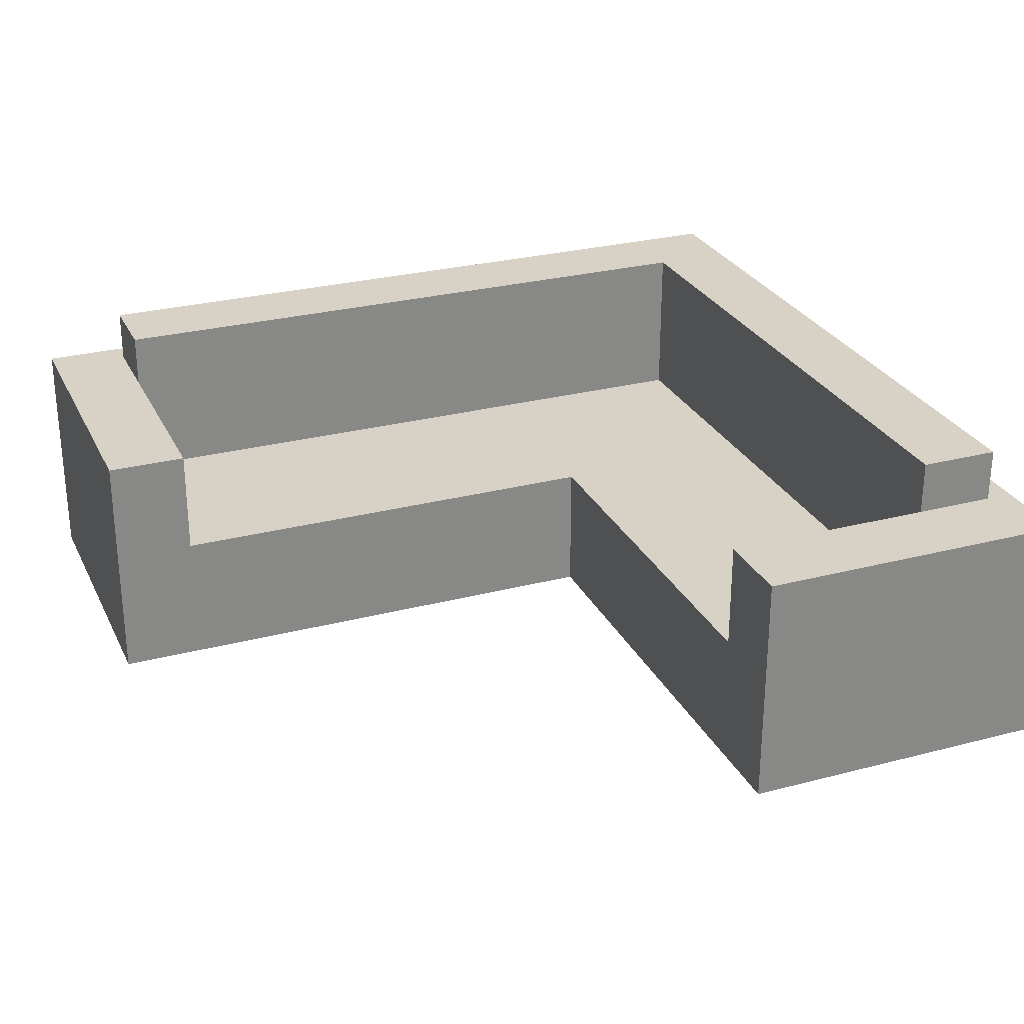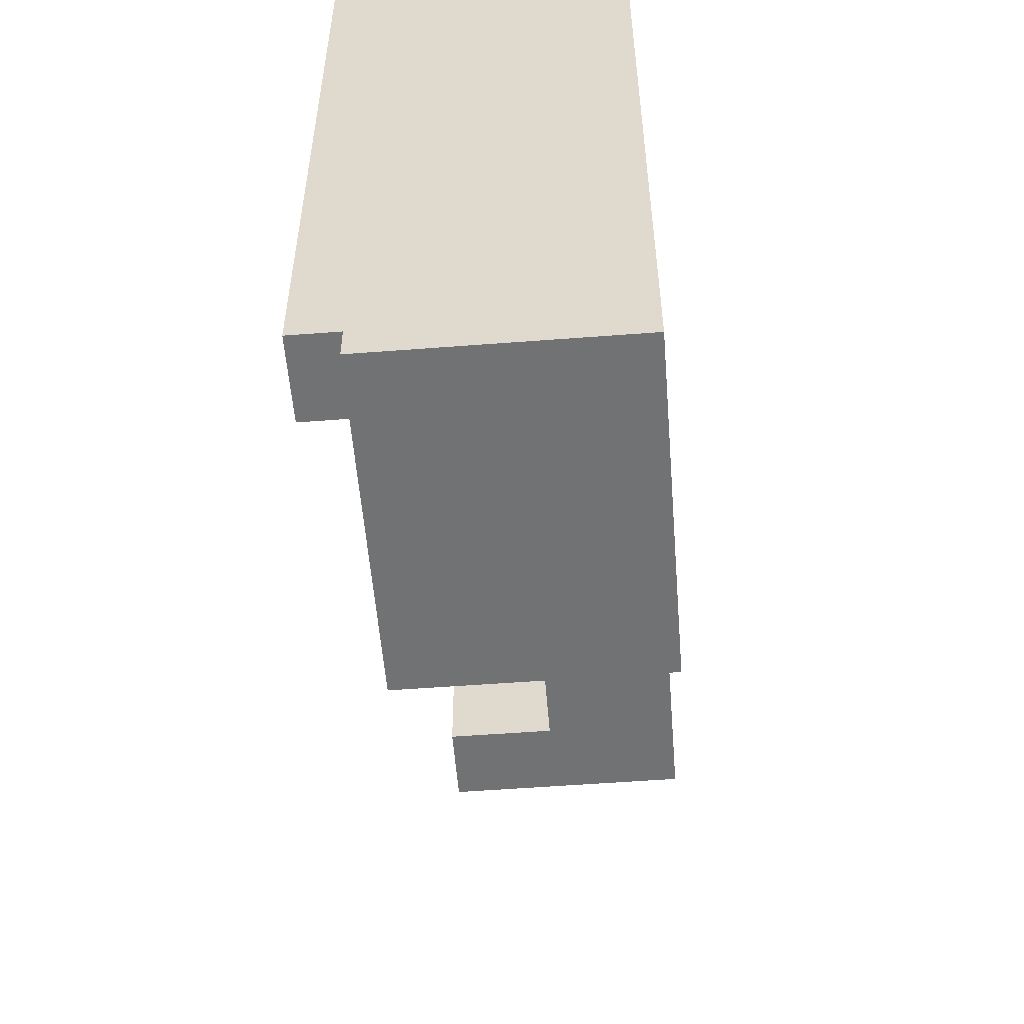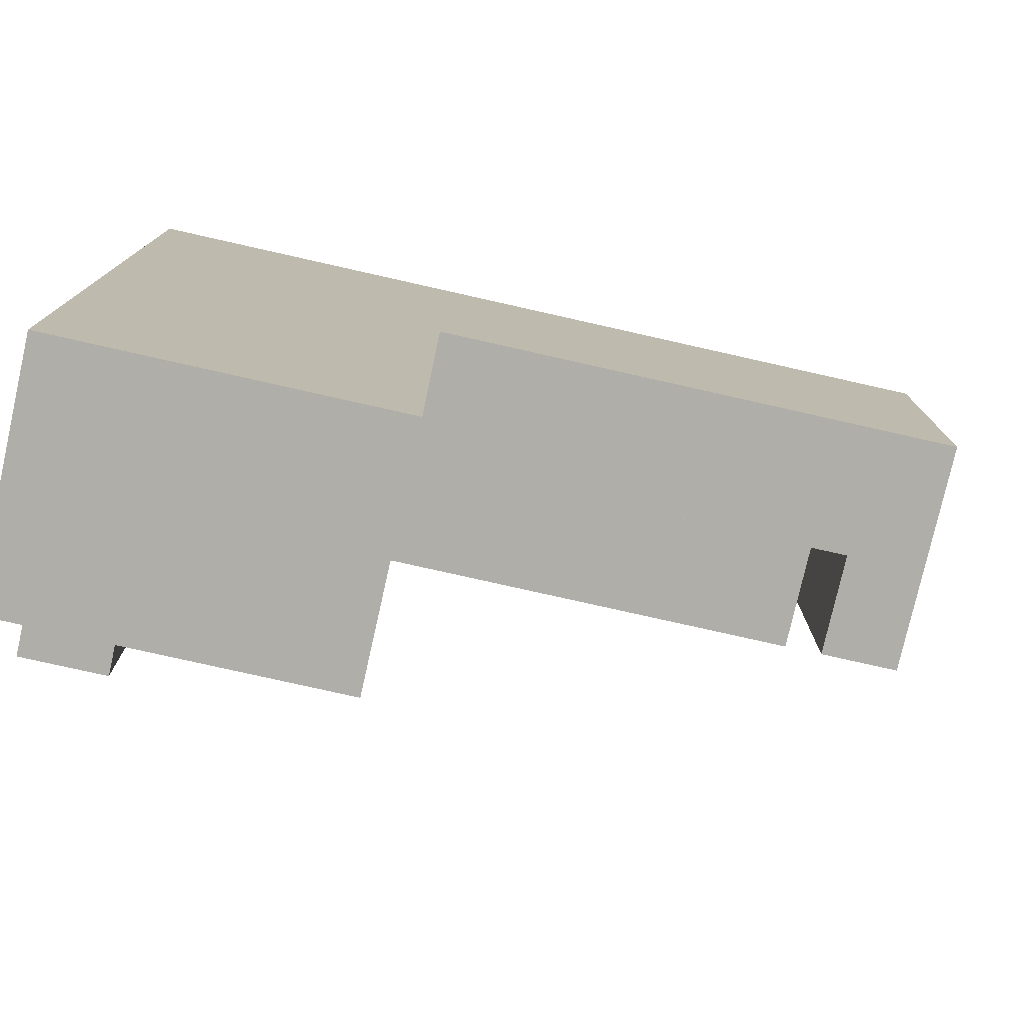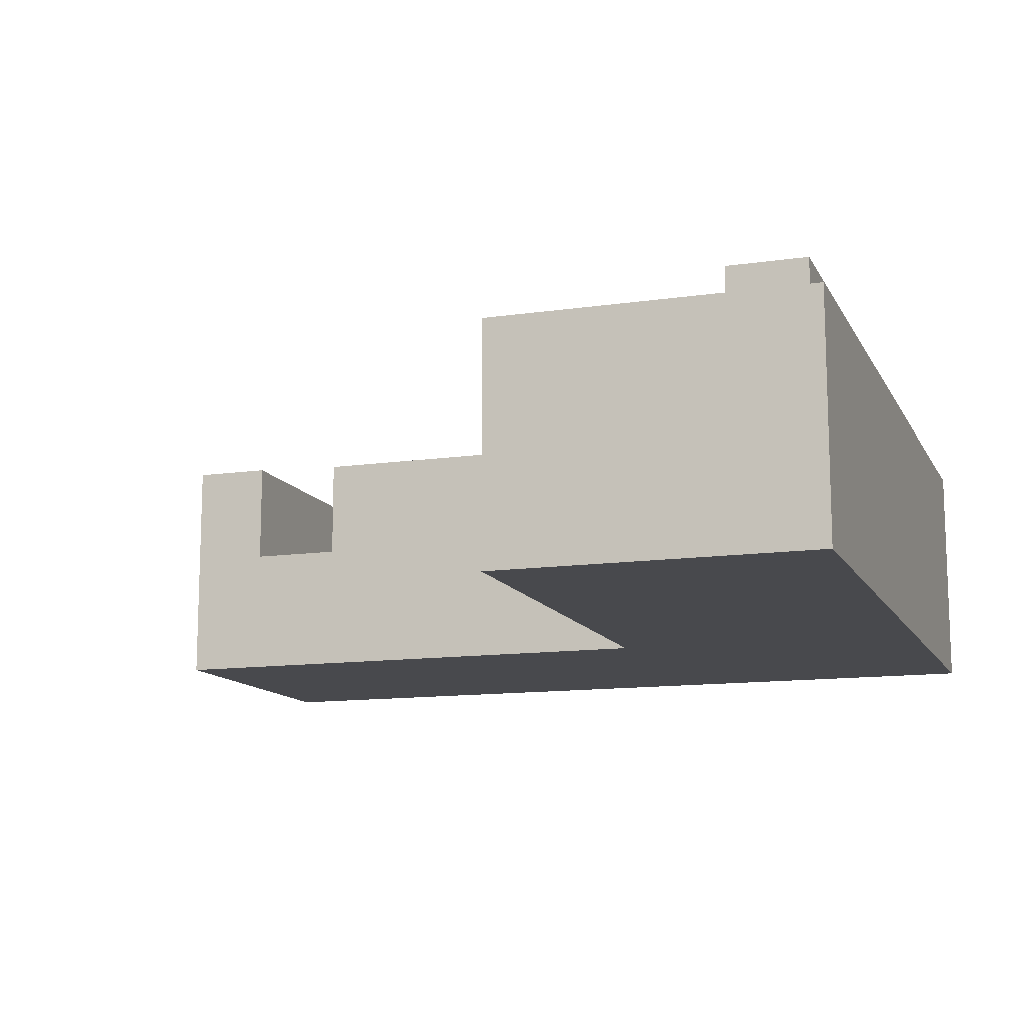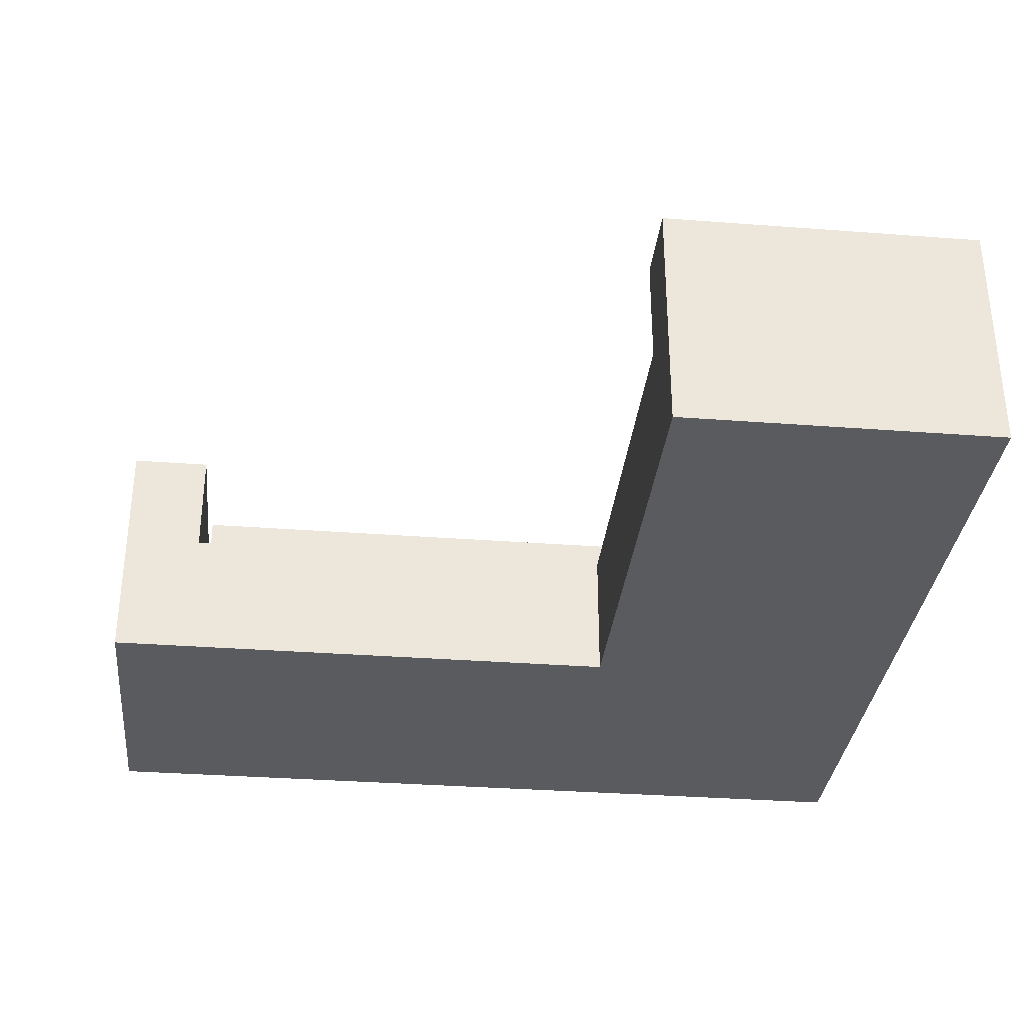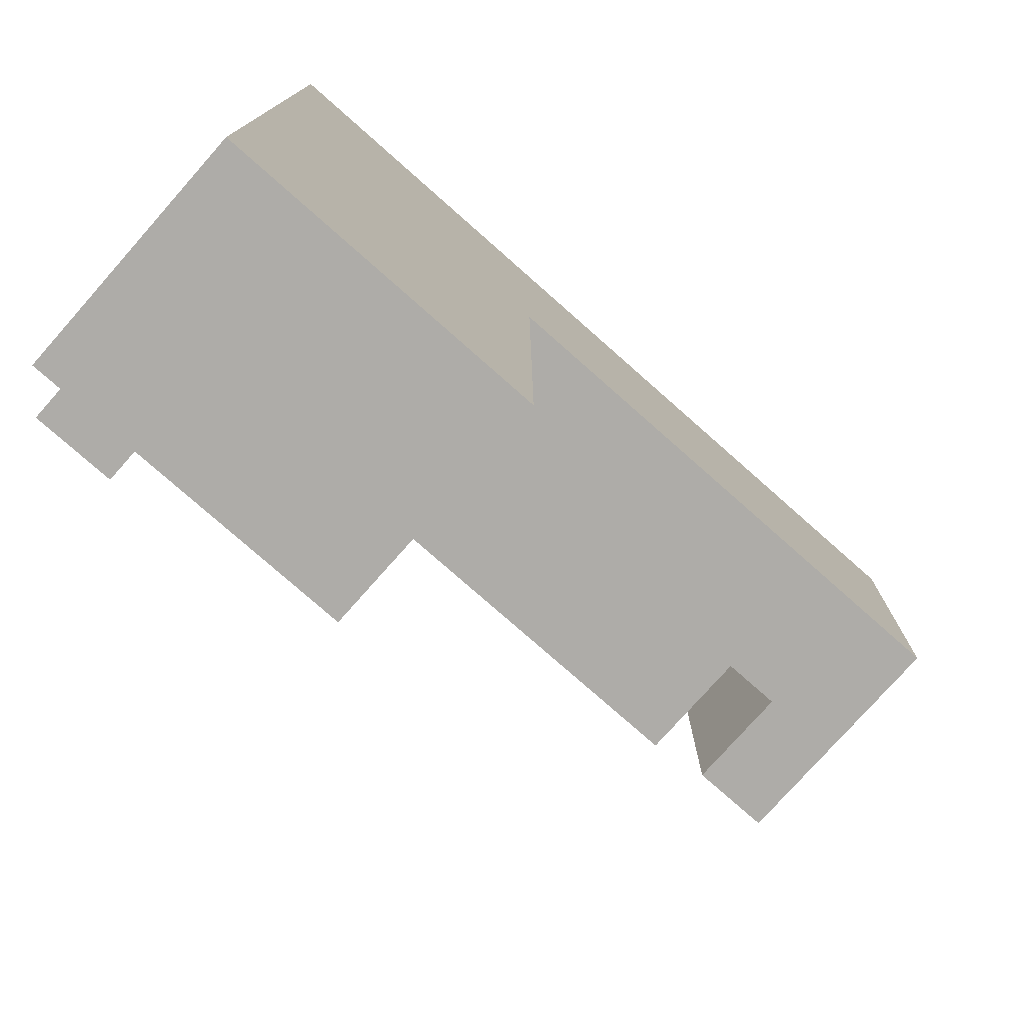
<metadata>
{"format":"obj","ext":"obj","renderer":"f3d","projection":"perspective","resolution":1024,"background":"white","views":[{"elev":27.6,"azim":158.2,"up":"+Y"},{"elev":-55.4,"azim":-85.4,"up":"+Z"},{"elev":-77.5,"azim":-12.7,"up":"+Z"},{"elev":-12.5,"azim":-161.2,"up":"+Y"},{"elev":-33.0,"azim":174.0,"up":"+Y"},{"elev":-76.9,"azim":-41.5,"up":"+Z"}]}
</metadata>
<code>
o green_sofa
v 34.7 0.2 -1.5
v 34.7 0.2 -4.5
v 34.7 1.1 -1.5
v 34.7 1.1 -4.5
v 34.8 1.1 -1.6
v 34.8 1.1 -4.2
v 34.8 1.3 -1.6
v 34.8 1.3 -4.2
v 37.6 0.7 -1.9
v 37.6 0.7 -2.7
v 37.6 1.1 -1.9
v 37.6 1.1 -2.7
v 35.1 0.7 -1.9
v 35.1 0.7 -4.2
v 35.1 1.1 -4.2
v 35.1 1.3 -1.9
v 35.1 1.3 -4.2
v 35.9 0.2 -2.7
v 35.9 0.2 -4.5
v 35.9 0.7 -2.7
v 35.9 0.7 -4.2
v 35.9 1.1 -4.2
v 35.9 1.1 -4.5
v 37.6 1.1 -1.6
v 37.6 1.1 -1.9
v 37.6 1.3 -1.6
v 37.6 1.3 -1.9
v 37.9 0.2 -1.5
v 37.9 0.2 -2.7
v 37.9 1.1 -1.5
v 37.9 1.1 -2.7
v 34.7 0.2 -1.5
v 34.7 1.1 -1.5
v 37.9 0.2 -1.5
v 37.9 1.1 -1.5
v 34.8 1.1 -1.6
v 34.8 1.3 -1.6
v 37.6 1.1 -1.6
v 37.6 1.3 -1.6
v 35.1 0.7 -4.2
v 35.1 1.1 -4.2
v 35.9 0.7 -4.2
v 35.9 1.1 -4.2
v 35.1 0.7 -1.9
v 35.1 1.3 -1.9
v 37.6 0.7 -1.9
v 37.6 1.1 -1.9
v 37.6 1.3 -1.9
v 35.9 0.2 -2.7
v 35.9 0.7 -2.7
v 37.6 0.7 -2.7
v 37.6 1.1 -2.7
v 37.9 0.2 -2.7
v 37.9 1.1 -2.7
v 34.8 1.1 -4.2
v 34.8 1.3 -4.2
v 35.1 1.1 -4.2
v 35.1 1.3 -4.2
v 34.7 0.2 -4.5
v 34.7 1.1 -4.5
v 35.9 0.2 -4.5
v 35.9 1.1 -4.5
v 34.7 0.2 -1.5
v 37.9 0.2 -1.5
v 35.9 0.2 -2.7
v 37.9 0.2 -2.7
v 34.7 0.2 -4.5
v 35.9 0.2 -4.5
v 35.1 0.7 -1.9
v 37.6 0.7 -1.9
v 35.9 0.7 -2.7
v 37.6 0.7 -2.7
v 35.1 0.7 -4.2
v 35.9 0.7 -4.2
v 34.7 1.1 -1.5
v 37.9 1.1 -1.5
v 34.8 1.1 -1.6
v 37.6 1.1 -1.6
v 37.6 1.1 -1.9
v 37.6 1.1 -2.7
v 37.9 1.1 -2.7
v 34.8 1.1 -4.2
v 35.1 1.1 -4.2
v 35.9 1.1 -4.2
v 34.7 1.1 -4.5
v 35.9 1.1 -4.5
v 34.8 1.3 -1.6
v 37.6 1.3 -1.6
v 35.1 1.3 -1.9
v 37.6 1.3 -1.9
v 34.8 1.3 -4.2
v 35.1 1.3 -4.2
f 3 2 1
f 4 2 3
f 7 6 5
f 8 6 7
f 11 10 9
f 12 10 11
f 13 14 15
f 13 15 16
f 16 15 17
f 18 19 20
f 20 19 21
f 21 19 22
f 22 19 23
f 24 25 26
f 26 25 27
f 28 29 30
f 30 29 31
f 34 33 32
f 35 33 34
f 38 37 36
f 39 37 38
f 42 41 40
f 43 41 42
f 44 45 46
f 46 45 47
f 47 45 48
f 49 50 51
f 49 51 53
f 51 52 53
f 53 52 54
f 55 56 57
f 57 56 58
f 59 60 61
f 61 60 62
f 65 64 63
f 66 64 65
f 67 65 63
f 68 65 67
f 69 70 71
f 71 70 72
f 69 71 73
f 73 71 74
f 75 76 77
f 77 76 78
f 78 76 79
f 79 76 80
f 80 76 81
f 75 77 82
f 75 82 85
f 83 84 85
f 82 83 85
f 85 84 86
f 87 88 89
f 89 88 90
f 87 89 91
f 91 89 92

</code>
